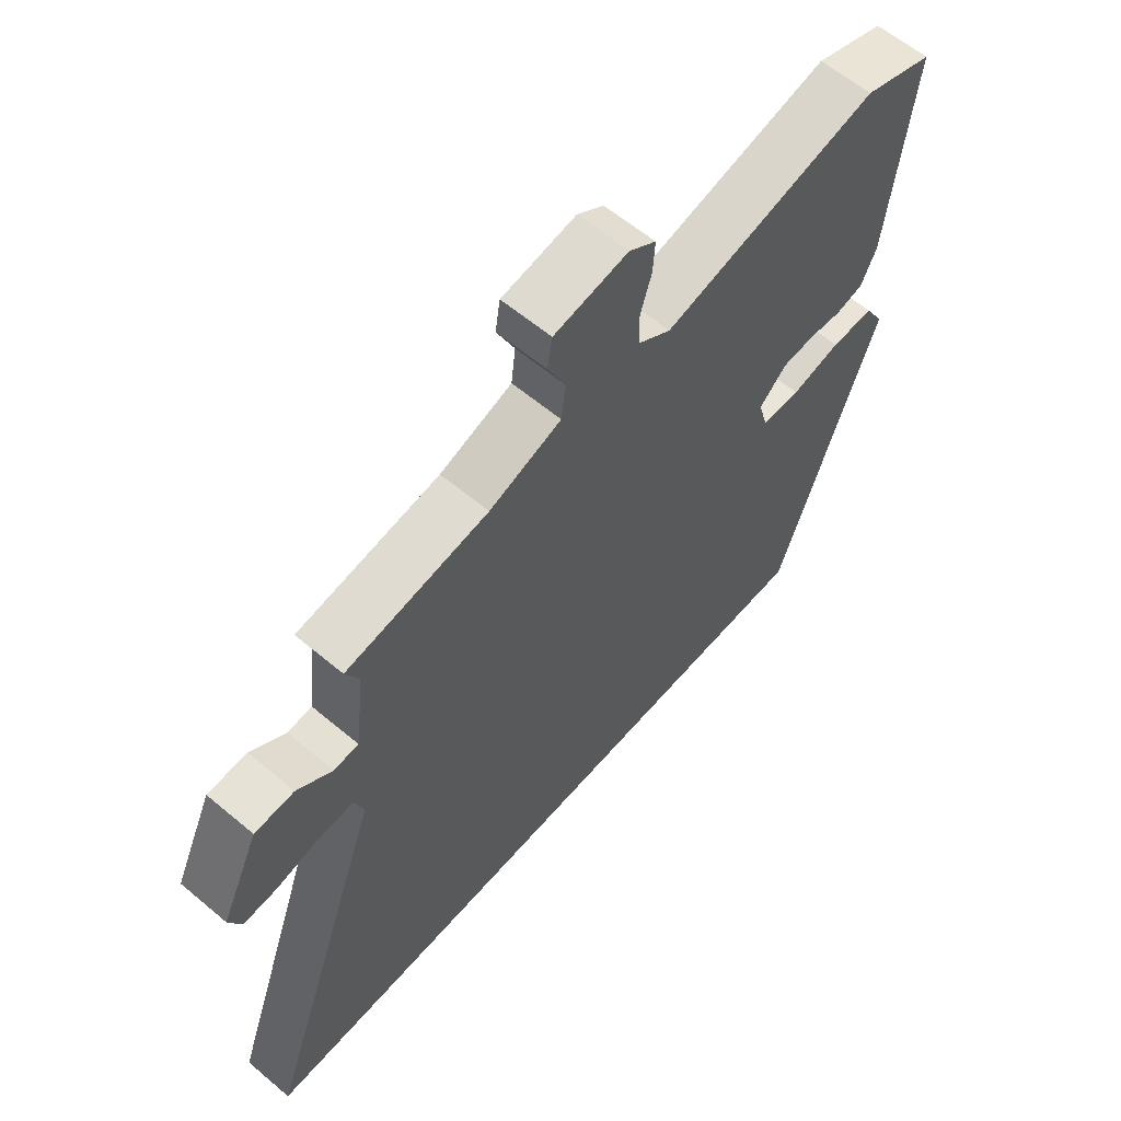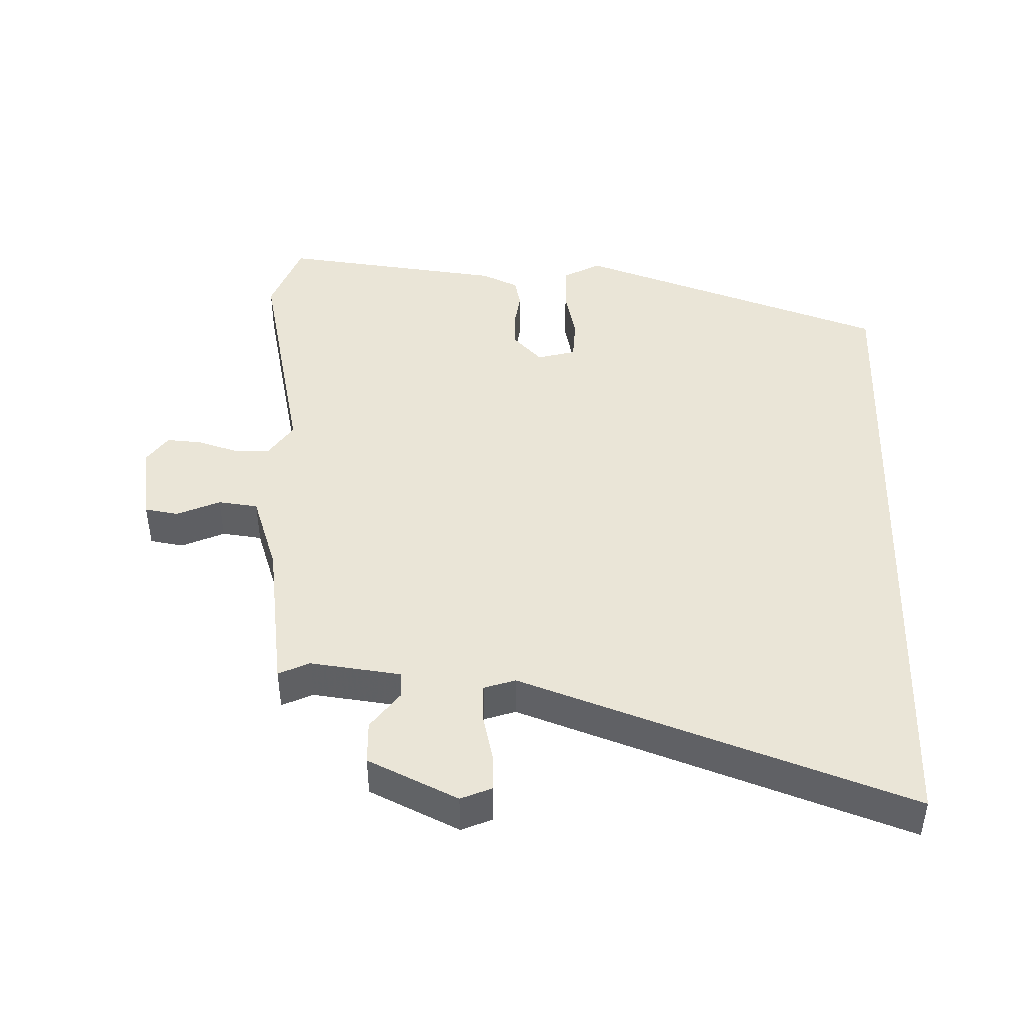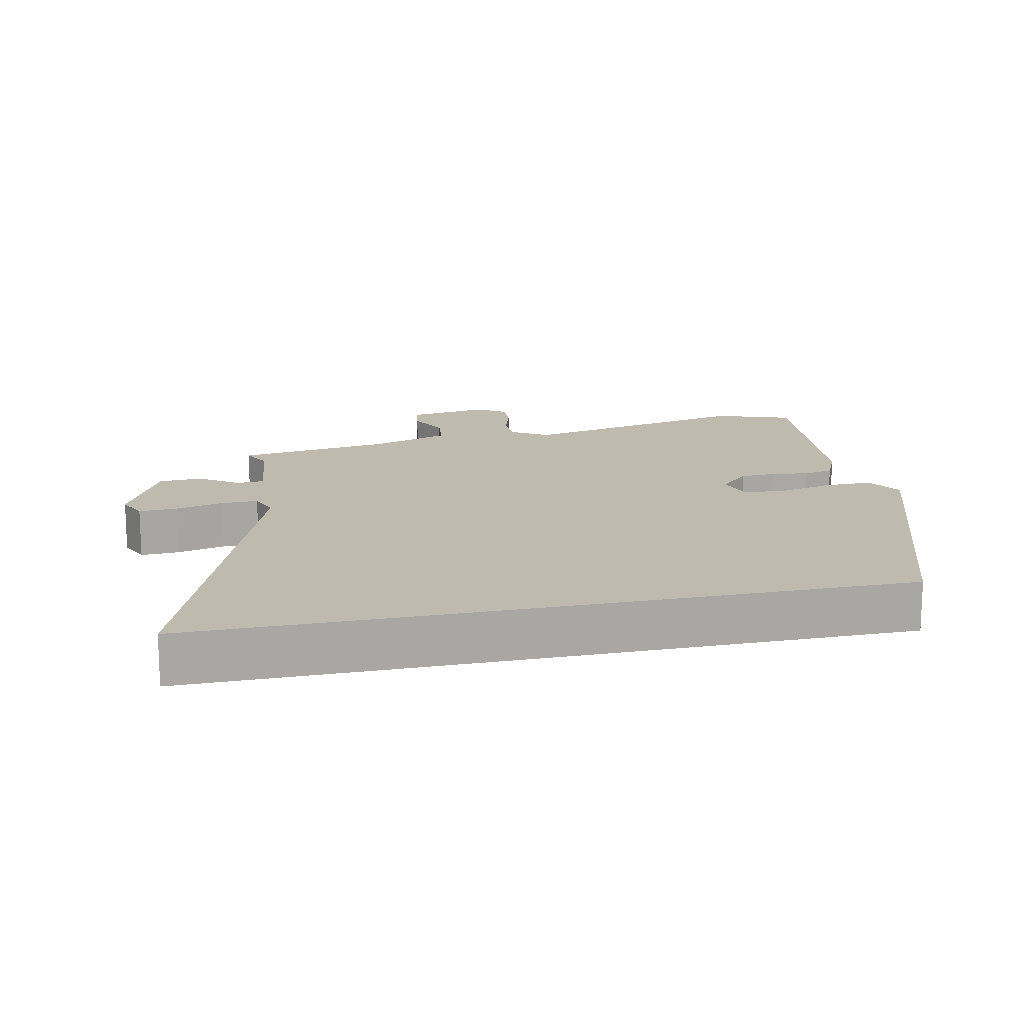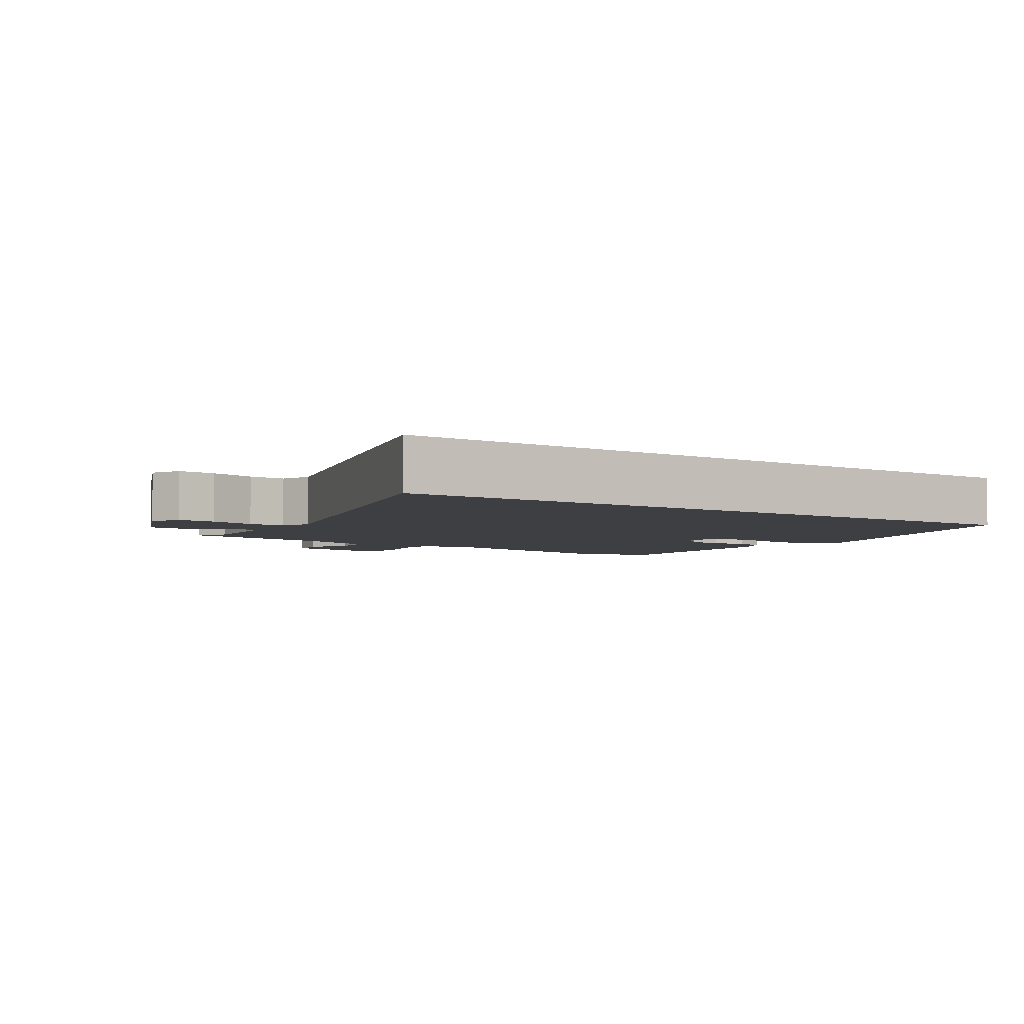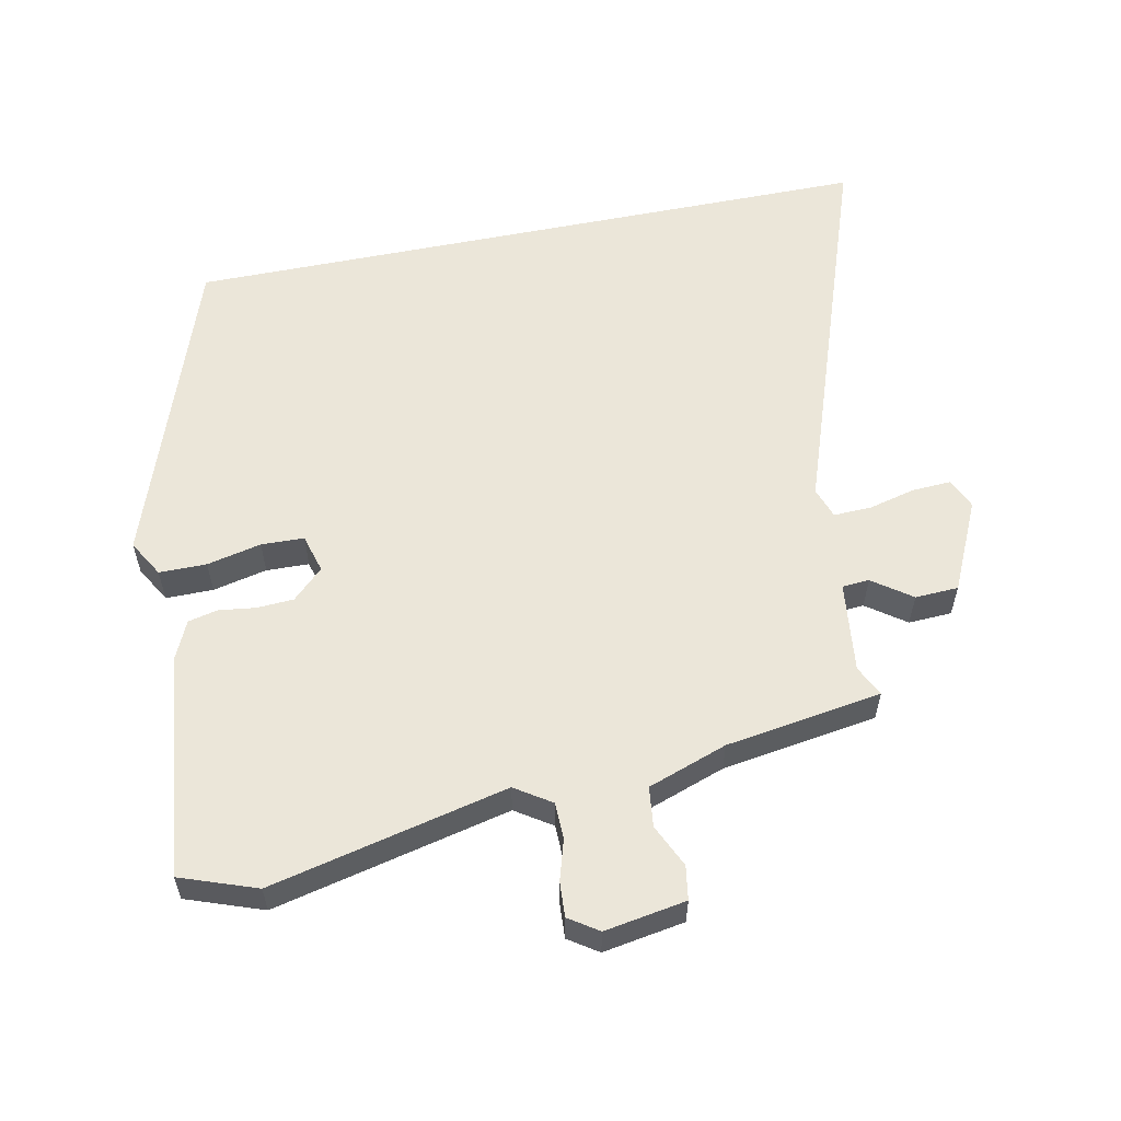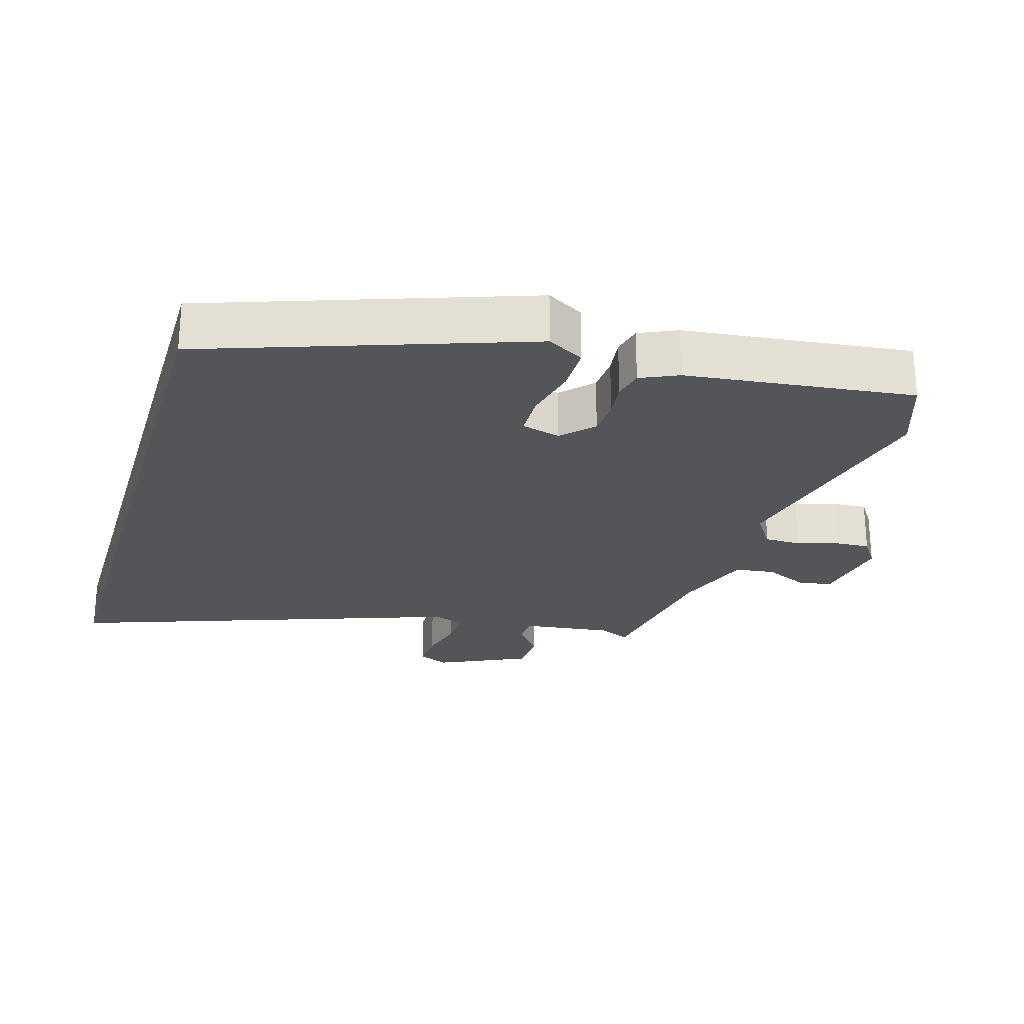
<metadata>
{"format":"obj","ext":"obj","renderer":"f3d","projection":"perspective","resolution":1024,"background":"white","views":[{"elev":60.8,"azim":130.6,"up":"+Z"},{"elev":44.1,"azim":92.3,"up":"+Y"},{"elev":15.4,"azim":167.6,"up":"+Y"},{"elev":-4.0,"azim":144.3,"up":"+Y"},{"elev":57.5,"azim":-11.6,"up":"+Y"},{"elev":-24.6,"azim":-106.6,"up":"+Y"}]}
</metadata>
<code>
v 0.681 0.07 -0.5
v -0.348 0.07 -0.5
v -0.509 0.07 -0.035
v -0.478 0.07 0.019
v -0.408 0.07 0.019
v -0.328 0.07 0.001
v -0.265 0.07 0.003
v -0.249 0.07 0.06
v -0.294 0.07 0.103
v -0.348 0.07 0.106
v -0.402 0.07 0.099
v -0.446 0.07 0.109
v -0.471 0.07 0.164
v -0.509 0.07 0.497
v -0.397 0.07 0.537
v -0.048 0.07 0.457
v 0.005 0.07 0.492
v 0.006 0.07 0.546
v -0.012 0.07 0.606
v -0.015 0.07 0.657
v 0.028 0.07 0.686
v 0.148 0.07 0.666
v 0.156 0.07 0.616
v 0.127 0.07 0.553
v 0.134 0.07 0.494
v 0.251 0.07 0.453
v 0.481 0.07 0.418
v 0.459 0.07 0.373
v 0.475 0.07 0.239
v 0.515 0.07 0.236
v 0.572 0.07 0.277
v 0.636 0.07 0.274
v 0.698 0.07 0.141
v 0.678 0.07 0.096
v 0.621 0.07 0.099
v 0.552 0.07 0.116
v 0.496 0.07 0.118
v 0.48 0.07 0.072
v 0.681 0 -0.5
v -0.348 0 -0.5
v -0.509 0 -0.035
v -0.478 0 0.019
v -0.408 0 0.019
v -0.328 0 0.001
v -0.265 0 0.003
v -0.249 0 0.06
v -0.294 0 0.103
v -0.348 0 0.106
v -0.402 0 0.099
v -0.446 0 0.109
v -0.471 0 0.164
v -0.509 0 0.497
v -0.397 0 0.537
v -0.048 0 0.457
v 0.005 0 0.492
v 0.006 0 0.546
v -0.012 0 0.606
v -0.015 0 0.657
v 0.028 0 0.686
v 0.148 0 0.666
v 0.156 0 0.616
v 0.127 0 0.553
v 0.134 0 0.494
v 0.251 0 0.453
v 0.481 0 0.418
v 0.459 0 0.373
v 0.475 0 0.239
v 0.515 0 0.236
v 0.572 0 0.277
v 0.636 0 0.274
v 0.698 0 0.141
v 0.678 0 0.096
v 0.621 0 0.099
v 0.552 0 0.116
v 0.496 0 0.118
v 0.48 0 0.072
f 34 35 36
f 33 34 36
f 32 33 36
f 31 32 36
f 30 31 36
f 29 30 36 37
f 26 27 28
f 25 26 28 29
f 22 23 24
f 21 22 24
f 20 21 24
f 19 20 24
f 18 19 24
f 17 18 24 25
f 29 37 38
f 25 29 38
f 17 25 38
f 16 17 38
f 14 15 16
f 13 14 16
f 12 13 16
f 11 12 16
f 10 11 16
f 4 5 6
f 3 4 6
f 2 3 6
f 1 2 6
f 1 6 7
f 38 1 7 8
f 9 10 16 38
f 8 9 38
f 74 73 72
f 74 72 71
f 74 71 70
f 74 70 69
f 74 69 68
f 75 74 68 67
f 66 65 64
f 67 66 64 63
f 62 61 60
f 62 60 59
f 62 59 58
f 62 58 57
f 62 57 56
f 63 62 56 55
f 76 75 67
f 76 67 63
f 76 63 55
f 76 55 54
f 54 53 52
f 54 52 51
f 54 51 50
f 54 50 49
f 54 49 48
f 44 43 42
f 44 42 41
f 44 41 40
f 44 40 39
f 45 44 39
f 46 45 39 76
f 76 54 48 47
f 76 47 46
f 1 39 40 2
f 2 40 41 3
f 3 41 42 4
f 4 42 43 5
f 5 43 44 6
f 6 44 45 7
f 7 45 46 8
f 8 46 47 9
f 9 47 48 10
f 10 48 49 11
f 11 49 50 12
f 12 50 51 13
f 13 51 52 14
f 14 52 53 15
f 15 53 54 16
f 16 54 55 17
f 17 55 56 18
f 18 56 57 19
f 19 57 58 20
f 20 58 59 21
f 21 59 60 22
f 22 60 61 23
f 23 61 62 24
f 24 62 63 25
f 25 63 64 26
f 26 64 65 27
f 27 65 66 28
f 28 66 67 29
f 29 67 68 30
f 30 68 69 31
f 31 69 70 32
f 32 70 71 33
f 33 71 72 34
f 34 72 73 35
f 35 73 74 36
f 36 74 75 37
f 37 75 76 38
f 38 76 39 1

</code>
